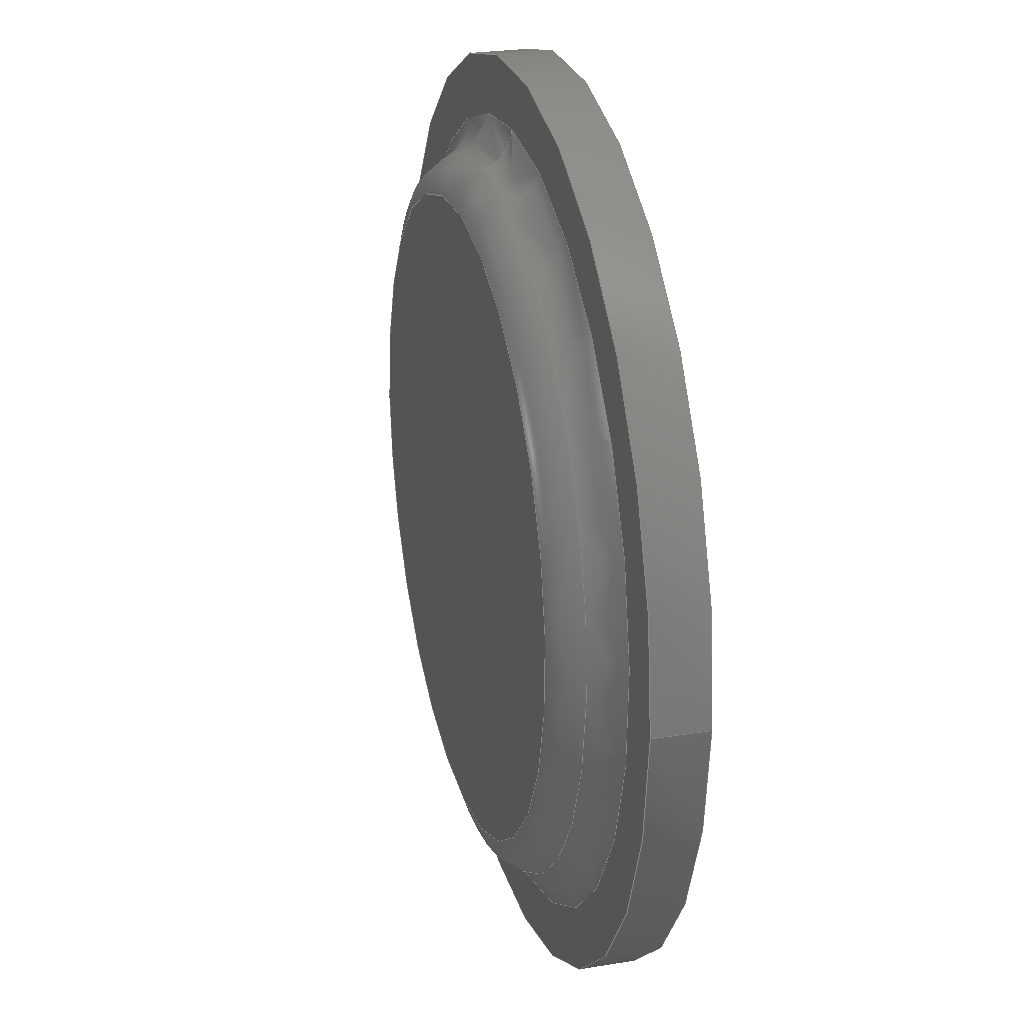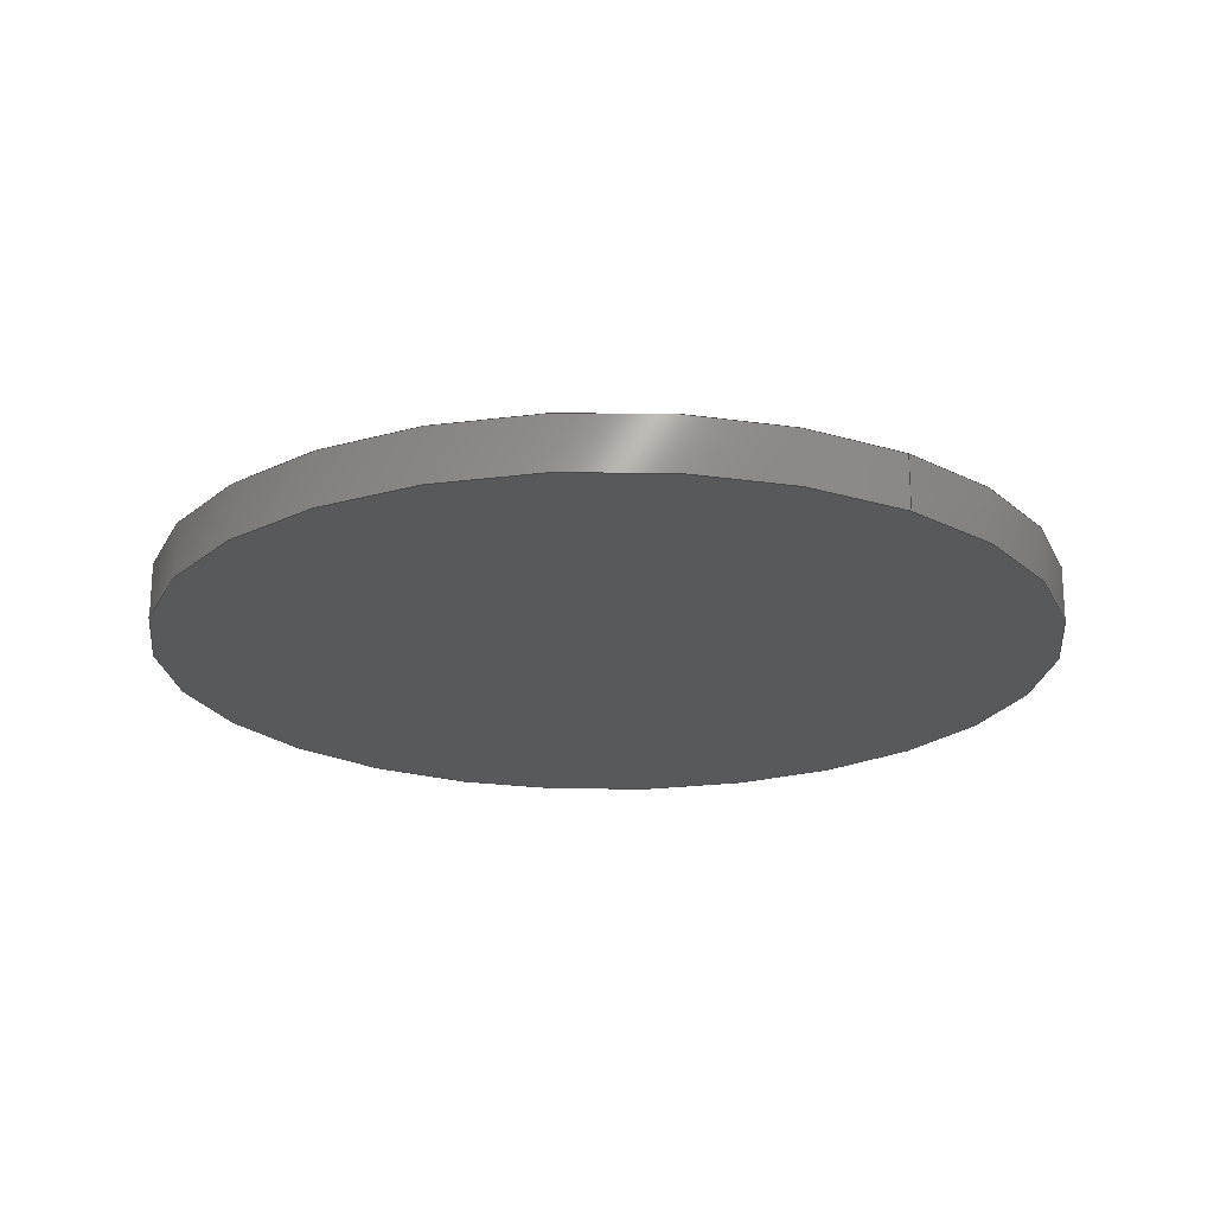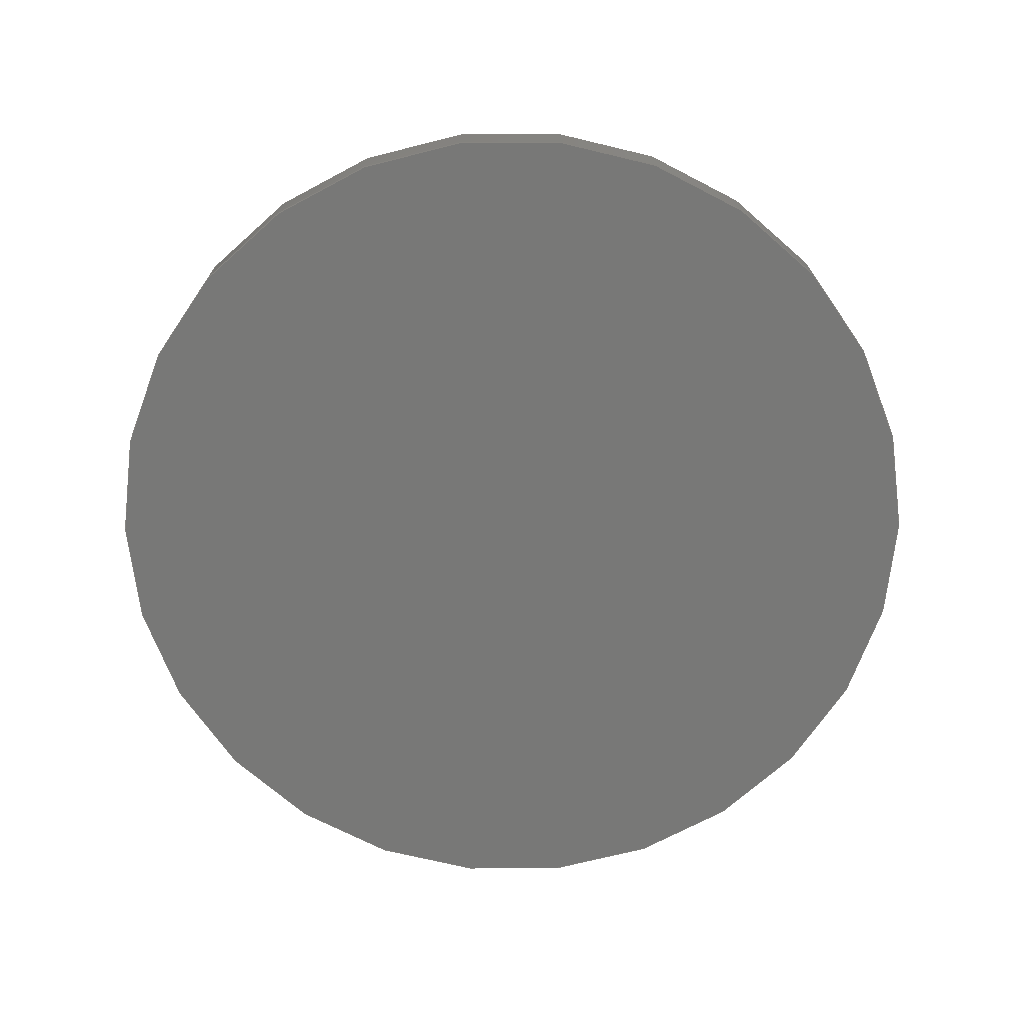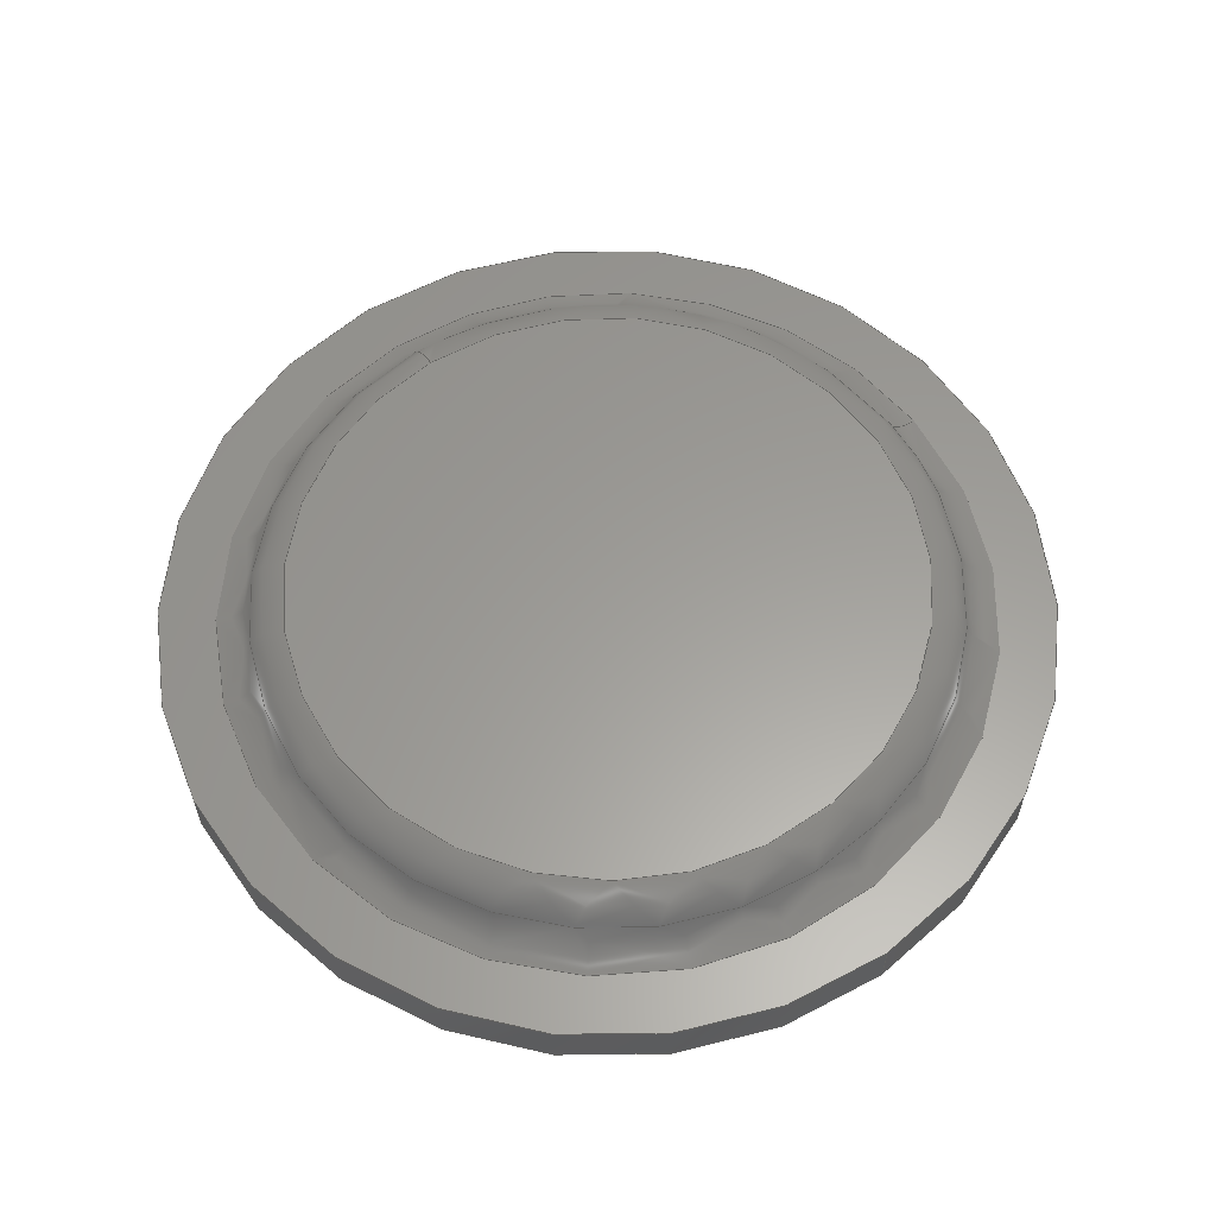
<metadata>
{"format":"step","ext":"step","renderer":"f3d","projection":"perspective","resolution":1024,"background":"white","views":[{"elev":25.7,"azim":-104.8,"up":"+Z"},{"elev":-21.1,"azim":-125.3,"up":"+Y"},{"elev":-70.7,"azim":-13.5,"up":"+Y"},{"elev":60.3,"azim":-125.1,"up":"+Y"}]}
</metadata>
<code>
ISO-10303-21;
DATA;
#1=MECHANICAL_DESIGN_GEOMETRIC_PRESENTATION_REPRESENTATION('',(#4),#227);
#2=SHAPE_REPRESENTATION_RELATIONSHIP('SRR','None',#234,#3);
#3=ADVANCED_BREP_SHAPE_REPRESENTATION('',(#5),#226);
#4=STYLED_ITEM('',(#243),#5);
#5=MANIFOLD_SOLID_BREP('Body1',#80);
#6=LINE('',#221,#7);
#7=VECTOR('',#125,6.35);
#8=CYLINDRICAL_SURFACE('',#102,6.35);
#9=FACE_BOUND('',#24,.T.);
#10=TOROIDAL_SURFACE('',#96,5.524,0.5334);
#11=PLANE('',#95);
#12=PLANE('',#100);
#13=PLANE('',#104);
#14=FACE_OUTER_BOUND('',#20,.T.);
#15=FACE_OUTER_BOUND('',#21,.T.);
#16=FACE_OUTER_BOUND('',#22,.T.);
#17=FACE_OUTER_BOUND('',#23,.T.);
#18=FACE_OUTER_BOUND('',#25,.T.);
#19=FACE_OUTER_BOUND('',#26,.T.);
#20=EDGE_LOOP('',(#53,#54,#55,#56,#57));
#21=EDGE_LOOP('',(#58));
#22=EDGE_LOOP('',(#59,#60,#61,#62,#63,#64));
#23=EDGE_LOOP('',(#65));
#24=EDGE_LOOP('',(#66,#67));
#25=EDGE_LOOP('',(#68,#69,#70,#71));
#26=EDGE_LOOP('',(#72));
#27=B_SPLINE_CURVE_WITH_KNOTS('',3,(#185,#186,#187,#188,#189,#190,#191,
#192,#193),.UNSPECIFIED.,.F.,.F.,(4,1,1,1,1,1,4),(-1.406,-1.004,
-0.6025,-0.2008,0.2008,0.6025,
0.7035),.UNSPECIFIED.);
#28=B_SPLINE_CURVE_WITH_KNOTS('',3,(#194,#195,#196,#197,#198),
 .UNSPECIFIED.,.F.,.F.,(4,1,4),(0.7035,1.004,1.406),
 .UNSPECIFIED.);
#29=B_SPLINE_CURVE_WITH_KNOTS('',3,(#199,#200,#201,#202,#203,#204,#205,
#206,#207,#208),.UNSPECIFIED.,.T.,.F.,(4,1,1,1,1,1,1,4),(-1.406,
-1.004,-0.6025,-0.2008,0.2008,
0.6025,1.004,1.406),.UNSPECIFIED.);
#30=CIRCLE('',#94,0.5334);
#31=CIRCLE('',#97,0.5334);
#32=CIRCLE('',#98,5.524);
#33=CIRCLE('',#99,5.524);
#34=CIRCLE('',#101,6.35);
#35=CIRCLE('',#103,6.35);
#36=VERTEX_POINT('',#181);
#37=VERTEX_POINT('',#182);
#38=VERTEX_POINT('',#184);
#39=VERTEX_POINT('',#211);
#40=VERTEX_POINT('',#213);
#41=VERTEX_POINT('',#217);
#42=VERTEX_POINT('',#220);
#43=EDGE_CURVE('',#36,#37,#30,.T.);
#44=EDGE_CURVE('',#37,#38,#27,.T.);
#45=EDGE_CURVE('',#38,#37,#28,.T.);
#46=EDGE_CURVE('',#36,#36,#29,.T.);
#47=EDGE_CURVE('',#38,#39,#31,.T.);
#48=EDGE_CURVE('',#39,#40,#32,.T.);
#49=EDGE_CURVE('',#40,#39,#33,.T.);
#50=EDGE_CURVE('',#41,#41,#34,.T.);
#51=EDGE_CURVE('',#41,#42,#6,.T.);
#52=EDGE_CURVE('',#42,#42,#35,.T.);
#53=ORIENTED_EDGE('',*,*,#43,.T.);
#54=ORIENTED_EDGE('',*,*,#44,.T.);
#55=ORIENTED_EDGE('',*,*,#45,.T.);
#56=ORIENTED_EDGE('',*,*,#43,.F.);
#57=ORIENTED_EDGE('',*,*,#46,.T.);
#58=ORIENTED_EDGE('',*,*,#46,.F.);
#59=ORIENTED_EDGE('',*,*,#44,.F.);
#60=ORIENTED_EDGE('',*,*,#45,.F.);
#61=ORIENTED_EDGE('',*,*,#47,.T.);
#62=ORIENTED_EDGE('',*,*,#48,.T.);
#63=ORIENTED_EDGE('',*,*,#49,.T.);
#64=ORIENTED_EDGE('',*,*,#47,.F.);
#65=ORIENTED_EDGE('',*,*,#50,.T.);
#66=ORIENTED_EDGE('',*,*,#49,.F.);
#67=ORIENTED_EDGE('',*,*,#48,.F.);
#68=ORIENTED_EDGE('',*,*,#50,.F.);
#69=ORIENTED_EDGE('',*,*,#51,.T.);
#70=ORIENTED_EDGE('',*,*,#52,.T.);
#71=ORIENTED_EDGE('',*,*,#51,.F.);
#72=ORIENTED_EDGE('',*,*,#52,.F.);
#73=B_SPLINE_SURFACE_WITH_KNOTS('',3,3,((#131,#132,#133,#134,#135,#136,
#137,#138,#139,#140),(#141,#142,#143,#144,#145,#146,#147,#148,#149,#150),
(#151,#152,#153,#154,#155,#156,#157,#158,#159,#160),(#161,#162,#163,#164,
#165,#166,#167,#168,#169,#170),(#171,#172,#173,#174,#175,#176,#177,#178,
#179,#180)),.UNSPECIFIED.,.F.,.T.,.F.,(4,1,4),(4,1,1,1,1,1,1,4),(0,0.5,
1),(-1.406,-1.004,-0.6025,-0.2008,
0.2008,0.6025,1.004,1.406),
 .UNSPECIFIED.);
#74=ADVANCED_FACE('',(#14),#73,.F.);
#75=ADVANCED_FACE('',(#15),#11,.T.);
#76=ADVANCED_FACE('',(#16),#10,.F.);
#77=ADVANCED_FACE('',(#17,#9),#12,.T.);
#78=ADVANCED_FACE('',(#18),#8,.T.);
#79=ADVANCED_FACE('',(#19),#13,.F.);
#80=CLOSED_SHELL('',(#74,#75,#76,#77,#78,#79));
#81=DERIVED_UNIT_ELEMENT(#83,1);
#82=DERIVED_UNIT_ELEMENT(#229,3);
#83=(
MASS_UNIT()
NAMED_UNIT(*)
SI_UNIT(.KILO.,.GRAM.)
);
#84=DERIVED_UNIT((#81,#82));
#85=MEASURE_REPRESENTATION_ITEM('density measure',
POSITIVE_RATIO_MEASURE(7850),#84);
#86=PROPERTY_DEFINITION_REPRESENTATION(#91,#88);
#87=PROPERTY_DEFINITION_REPRESENTATION(#92,#89);
#88=REPRESENTATION('material name',(#90),#226);
#89=REPRESENTATION('density',(#85),#226);
#90=DESCRIPTIVE_REPRESENTATION_ITEM('Steel','Steel');
#91=PROPERTY_DEFINITION('material property','material name',#236);
#92=PROPERTY_DEFINITION('material property','density of part',#236);
#93=AXIS2_PLACEMENT_3D('placement',#130,#105,#106);
#94=AXIS2_PLACEMENT_3D('',#183,#107,#108);
#95=AXIS2_PLACEMENT_3D('',#209,#109,#110);
#96=AXIS2_PLACEMENT_3D('',#210,#111,#112);
#97=AXIS2_PLACEMENT_3D('',#212,#113,#114);
#98=AXIS2_PLACEMENT_3D('',#214,#115,#116);
#99=AXIS2_PLACEMENT_3D('',#215,#117,#118);
#100=AXIS2_PLACEMENT_3D('',#216,#119,#120);
#101=AXIS2_PLACEMENT_3D('',#218,#121,#122);
#102=AXIS2_PLACEMENT_3D('',#219,#123,#124);
#103=AXIS2_PLACEMENT_3D('',#222,#126,#127);
#104=AXIS2_PLACEMENT_3D('',#223,#128,#129);
#105=DIRECTION('axis',(0,0,1));
#106=DIRECTION('refdir',(1,0,0));
#107=DIRECTION('center_axis',(0.0008118,0,-1));
#108=DIRECTION('ref_axis',(0,1,0));
#109=DIRECTION('center_axis',(0,1,0));
#110=DIRECTION('ref_axis',(-1,0,0));
#111=DIRECTION('center_axis',(0,-1,0));
#112=DIRECTION('ref_axis',(0,0,-1));
#113=DIRECTION('center_axis',(-1,0,-1.225e-16));
#114=DIRECTION('ref_axis',(-1.225e-16,0,1));
#115=DIRECTION('center_axis',(0,1,0));
#116=DIRECTION('ref_axis',(-1,0,0));
#117=DIRECTION('center_axis',(0,1,0));
#118=DIRECTION('ref_axis',(-1,0,0));
#119=DIRECTION('center_axis',(0,1,0));
#120=DIRECTION('ref_axis',(1,0,0));
#121=DIRECTION('center_axis',(0,1,0));
#122=DIRECTION('ref_axis',(1,0,0));
#123=DIRECTION('center_axis',(0,1,0));
#124=DIRECTION('ref_axis',(1,0,0));
#125=DIRECTION('',(0,-1,0));
#126=DIRECTION('center_axis',(0,1,0));
#127=DIRECTION('ref_axis',(1,0,0));
#128=DIRECTION('center_axis',(0,1,0));
#129=DIRECTION('ref_axis',(1,0,0));
#130=CARTESIAN_POINT('',(0,0,0));
#131=CARTESIAN_POINT('Ctrl Pts',(5.013,1.143,0.00407));
#132=CARTESIAN_POINT('Ctrl Pts',(5.015,1.143,-1.49));
#133=CARTESIAN_POINT('Ctrl Pts',(3.585,1.143,-4.479));
#134=CARTESIAN_POINT('Ctrl Pts',(-1.278,1.143,-5.599));
#135=CARTESIAN_POINT('Ctrl Pts',(-5.171,1.143,-2.487));
#136=CARTESIAN_POINT('Ctrl Pts',(-5.171,1.143,2.478));
#137=CARTESIAN_POINT('Ctrl Pts',(-1.289,1.143,5.598));
#138=CARTESIAN_POINT('Ctrl Pts',(3.575,1.143,4.49));
#139=CARTESIAN_POINT('Ctrl Pts',(5.012,1.143,1.499));
#140=CARTESIAN_POINT('Ctrl Pts',(5.013,1.143,0.00407));
#141=CARTESIAN_POINT('Ctrl Pts',(4.981,1.252,0.004044));
#142=CARTESIAN_POINT('Ctrl Pts',(4.982,1.252,-1.481));
#143=CARTESIAN_POINT('Ctrl Pts',(3.562,1.252,-4.45));
#144=CARTESIAN_POINT('Ctrl Pts',(-1.269,1.252,-5.563));
#145=CARTESIAN_POINT('Ctrl Pts',(-5.138,1.252,-2.471));
#146=CARTESIAN_POINT('Ctrl Pts',(-5.137,1.252,2.462));
#147=CARTESIAN_POINT('Ctrl Pts',(-1.281,1.252,5.562));
#148=CARTESIAN_POINT('Ctrl Pts',(3.552,1.252,4.46));
#149=CARTESIAN_POINT('Ctrl Pts',(4.98,1.252,1.489));
#150=CARTESIAN_POINT('Ctrl Pts',(4.981,1.252,0.004044));
#151=CARTESIAN_POINT('Ctrl Pts',(4.843,1.449,0.003932));
#152=CARTESIAN_POINT('Ctrl Pts',(4.845,1.449,-1.44));
#153=CARTESIAN_POINT('Ctrl Pts',(3.464,1.449,-4.327));
#154=CARTESIAN_POINT('Ctrl Pts',(-1.234,1.449,-5.409));
#155=CARTESIAN_POINT('Ctrl Pts',(-4.996,1.449,-2.403));
#156=CARTESIAN_POINT('Ctrl Pts',(-4.995,1.449,2.394));
#157=CARTESIAN_POINT('Ctrl Pts',(-1.246,1.449,5.408));
#158=CARTESIAN_POINT('Ctrl Pts',(3.454,1.449,4.337));
#159=CARTESIAN_POINT('Ctrl Pts',(4.842,1.449,1.448));
#160=CARTESIAN_POINT('Ctrl Pts',(4.843,1.449,0.003932));
#161=CARTESIAN_POINT('Ctrl Pts',(4.616,1.524,0.003747));
#162=CARTESIAN_POINT('Ctrl Pts',(4.617,1.524,-1.372));
#163=CARTESIAN_POINT('Ctrl Pts',(3.301,1.524,-4.124));
#164=CARTESIAN_POINT('Ctrl Pts',(-1.176,1.524,-5.155));
#165=CARTESIAN_POINT('Ctrl Pts',(-4.761,1.524,-2.29));
#166=CARTESIAN_POINT('Ctrl Pts',(-4.761,1.524,2.282));
#167=CARTESIAN_POINT('Ctrl Pts',(-1.187,1.524,5.154));
#168=CARTESIAN_POINT('Ctrl Pts',(3.292,1.524,4.134));
#169=CARTESIAN_POINT('Ctrl Pts',(4.615,1.524,1.38));
#170=CARTESIAN_POINT('Ctrl Pts',(4.616,1.524,0.003747));
#171=CARTESIAN_POINT('Ctrl Pts',(4.502,1.524,0.003655));
#172=CARTESIAN_POINT('Ctrl Pts',(4.503,1.524,-1.338));
#173=CARTESIAN_POINT('Ctrl Pts',(3.22,1.524,-4.022));
#174=CARTESIAN_POINT('Ctrl Pts',(-1.147,1.524,-5.028));
#175=CARTESIAN_POINT('Ctrl Pts',(-4.644,1.524,-2.234));
#176=CARTESIAN_POINT('Ctrl Pts',(-4.643,1.524,2.225));
#177=CARTESIAN_POINT('Ctrl Pts',(-1.158,1.524,5.027));
#178=CARTESIAN_POINT('Ctrl Pts',(3.211,1.524,4.032));
#179=CARTESIAN_POINT('Ctrl Pts',(4.501,1.524,1.346));
#180=CARTESIAN_POINT('Ctrl Pts',(4.502,1.524,0.003655));
#181=CARTESIAN_POINT('',(4.502,1.524,0.003655));
#182=CARTESIAN_POINT('',(5.013,1.143,0.00407));
#183=CARTESIAN_POINT('Origin',(4.502,0.9906,0.003655));
#184=CARTESIAN_POINT('',(-1.487e-15,1.143,5.013));
#185=CARTESIAN_POINT('Ctrl Pts',(5.013,1.143,0.00407));
#186=CARTESIAN_POINT('Ctrl Pts',(5.015,1.143,-1.49));
#187=CARTESIAN_POINT('Ctrl Pts',(3.585,1.143,-4.479));
#188=CARTESIAN_POINT('Ctrl Pts',(-1.278,1.143,-5.599));
#189=CARTESIAN_POINT('Ctrl Pts',(-5.171,1.143,-2.487));
#190=CARTESIAN_POINT('Ctrl Pts',(-5.171,1.143,2.478));
#191=CARTESIAN_POINT('Ctrl Pts',(-2.258,1.143,4.819));
#192=CARTESIAN_POINT('Ctrl Pts',(-0.3822,1.143,5.017));
#193=CARTESIAN_POINT('Ctrl Pts',(-0.004832,1.143,5.015));
#194=CARTESIAN_POINT('Ctrl Pts',(-0.004832,1.143,5.015));
#195=CARTESIAN_POINT('Ctrl Pts',(1.119,1.143,5.007));
#196=CARTESIAN_POINT('Ctrl Pts',(3.756,1.143,4.114));
#197=CARTESIAN_POINT('Ctrl Pts',(5.012,1.143,1.499));
#198=CARTESIAN_POINT('Ctrl Pts',(5.013,1.143,0.00407));
#199=CARTESIAN_POINT('Ctrl Pts',(4.502,1.524,0.003655));
#200=CARTESIAN_POINT('Ctrl Pts',(4.501,1.524,1.346));
#201=CARTESIAN_POINT('Ctrl Pts',(3.211,1.524,4.032));
#202=CARTESIAN_POINT('Ctrl Pts',(-1.158,1.524,5.027));
#203=CARTESIAN_POINT('Ctrl Pts',(-4.643,1.524,2.225));
#204=CARTESIAN_POINT('Ctrl Pts',(-4.644,1.524,-2.234));
#205=CARTESIAN_POINT('Ctrl Pts',(-1.147,1.524,-5.028));
#206=CARTESIAN_POINT('Ctrl Pts',(3.22,1.524,-4.022));
#207=CARTESIAN_POINT('Ctrl Pts',(4.503,1.524,-1.338));
#208=CARTESIAN_POINT('Ctrl Pts',(4.502,1.524,0.003655));
#209=CARTESIAN_POINT('Origin',(0,1.524,0));
#210=CARTESIAN_POINT('Origin',(0,1.295,0));
#211=CARTESIAN_POINT('',(-6.766e-16,0.762,5.524));
#212=CARTESIAN_POINT('Origin',(-6.766e-16,1.295,5.524));
#213=CARTESIAN_POINT('',(5.524,0.762,-6.766e-16));
#214=CARTESIAN_POINT('Origin',(0,0.762,0));
#215=CARTESIAN_POINT('Origin',(0,0.762,0));
#216=CARTESIAN_POINT('Origin',(0,0.762,0));
#217=CARTESIAN_POINT('',(-6.35,0.762,7.777e-16));
#218=CARTESIAN_POINT('Origin',(0,0.762,0));
#219=CARTESIAN_POINT('Origin',(0,0,0));
#220=CARTESIAN_POINT('',(-6.35,0,7.777e-16));
#221=CARTESIAN_POINT('',(-6.35,0,7.777e-16));
#222=CARTESIAN_POINT('Origin',(0,0,0));
#223=CARTESIAN_POINT('Origin',(0,0,0));
#224=UNCERTAINTY_MEASURE_WITH_UNIT(LENGTH_MEASURE(0.01),#228,
'DISTANCE_ACCURACY_VALUE',
'Maximum model space distance between geometric entities at asserted c
onnectivities');
#225=UNCERTAINTY_MEASURE_WITH_UNIT(LENGTH_MEASURE(0.01),#228,
'DISTANCE_ACCURACY_VALUE',
'Maximum model space distance between geometric entities at asserted c
onnectivities');
#226=(
GEOMETRIC_REPRESENTATION_CONTEXT(3)
GLOBAL_UNCERTAINTY_ASSIGNED_CONTEXT((#224))
GLOBAL_UNIT_ASSIGNED_CONTEXT((#228,#230,#231))
REPRESENTATION_CONTEXT('','3D')
);
#227=(
GEOMETRIC_REPRESENTATION_CONTEXT(3)
GLOBAL_UNCERTAINTY_ASSIGNED_CONTEXT((#225))
GLOBAL_UNIT_ASSIGNED_CONTEXT((#228,#230,#231))
REPRESENTATION_CONTEXT('','3D')
);
#228=(
LENGTH_UNIT()
NAMED_UNIT(*)
SI_UNIT(.MILLI.,.METRE.)
);
#229=(
LENGTH_UNIT()
NAMED_UNIT(*)
SI_UNIT($,.METRE.)
);
#230=(
NAMED_UNIT(*)
PLANE_ANGLE_UNIT()
SI_UNIT($,.RADIAN.)
);
#231=(
NAMED_UNIT(*)
SI_UNIT($,.STERADIAN.)
SOLID_ANGLE_UNIT()
);
#232=SHAPE_DEFINITION_REPRESENTATION(#233,#234);
#233=PRODUCT_DEFINITION_SHAPE('',$,#236);
#234=SHAPE_REPRESENTATION('',(#93),#226);
#235=PRODUCT_DEFINITION_CONTEXT('part definition',#240,'design');
#236=PRODUCT_DEFINITION('Bumper_Cylindrical_Flat_Top',
'Bumper_Cylindrical_Flat_Top v2',#237,#235);
#237=PRODUCT_DEFINITION_FORMATION('',$,#242);
#238=PRODUCT_RELATED_PRODUCT_CATEGORY('Bumper_Cylindrical_Flat_Top v2',
'Bumper_Cylindrical_Flat_Top v2',(#242));
#239=APPLICATION_PROTOCOL_DEFINITION('international standard',
'automotive_design',2009,#240);
#240=APPLICATION_CONTEXT(
'Core Data for Automotive Mechanical Design Process');
#241=PRODUCT_CONTEXT('part definition',#240,'mechanical');
#242=PRODUCT('Bumper_Cylindrical_Flat_Top',
'Bumper_Cylindrical_Flat_Top v2',$,(#241));
#243=PRESENTATION_STYLE_ASSIGNMENT((#244));
#244=SURFACE_STYLE_USAGE(.BOTH.,#245);
#245=SURFACE_SIDE_STYLE('',(#246));
#246=SURFACE_STYLE_FILL_AREA(#247);
#247=FILL_AREA_STYLE('Steel - Satin',(#248));
#248=FILL_AREA_STYLE_COLOUR('Steel - Satin',#249);
#249=COLOUR_RGB('Steel - Satin',0.6275,0.6275,0.6275);
ENDSEC;
END-ISO-10303-21;

</code>
